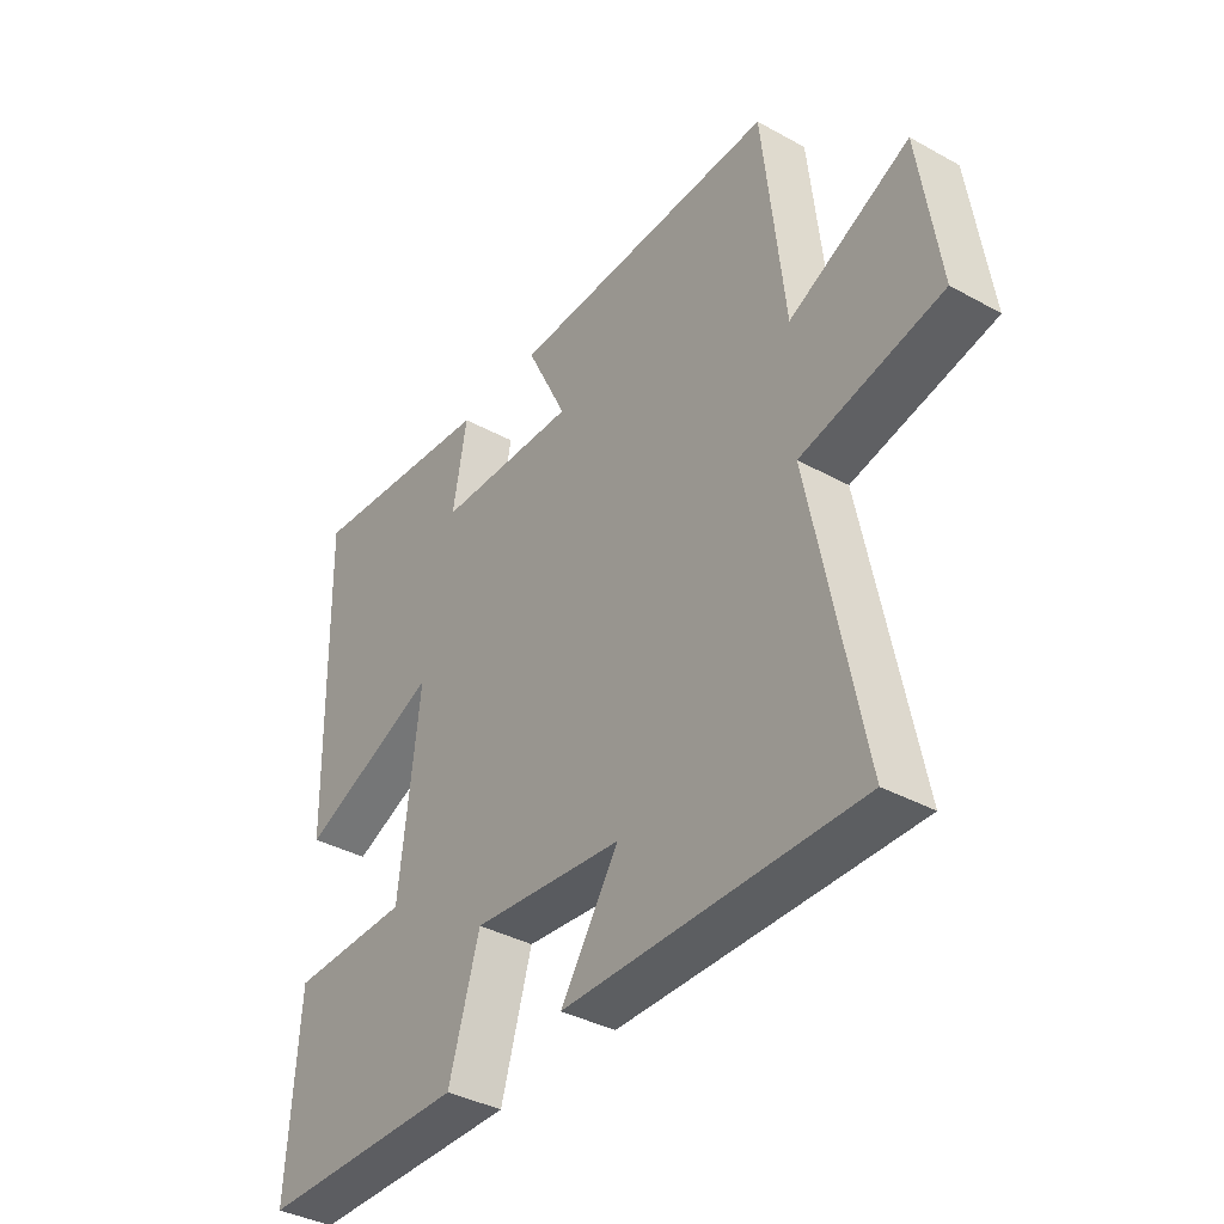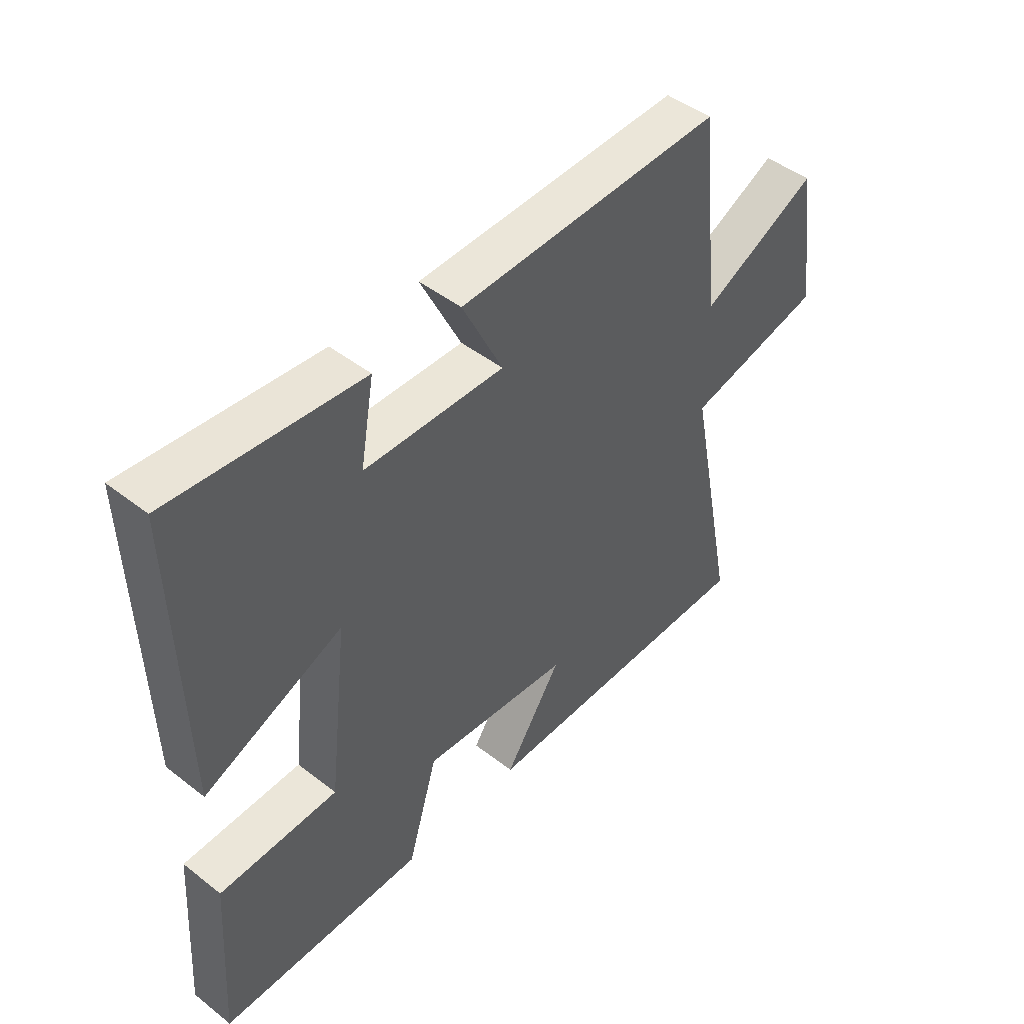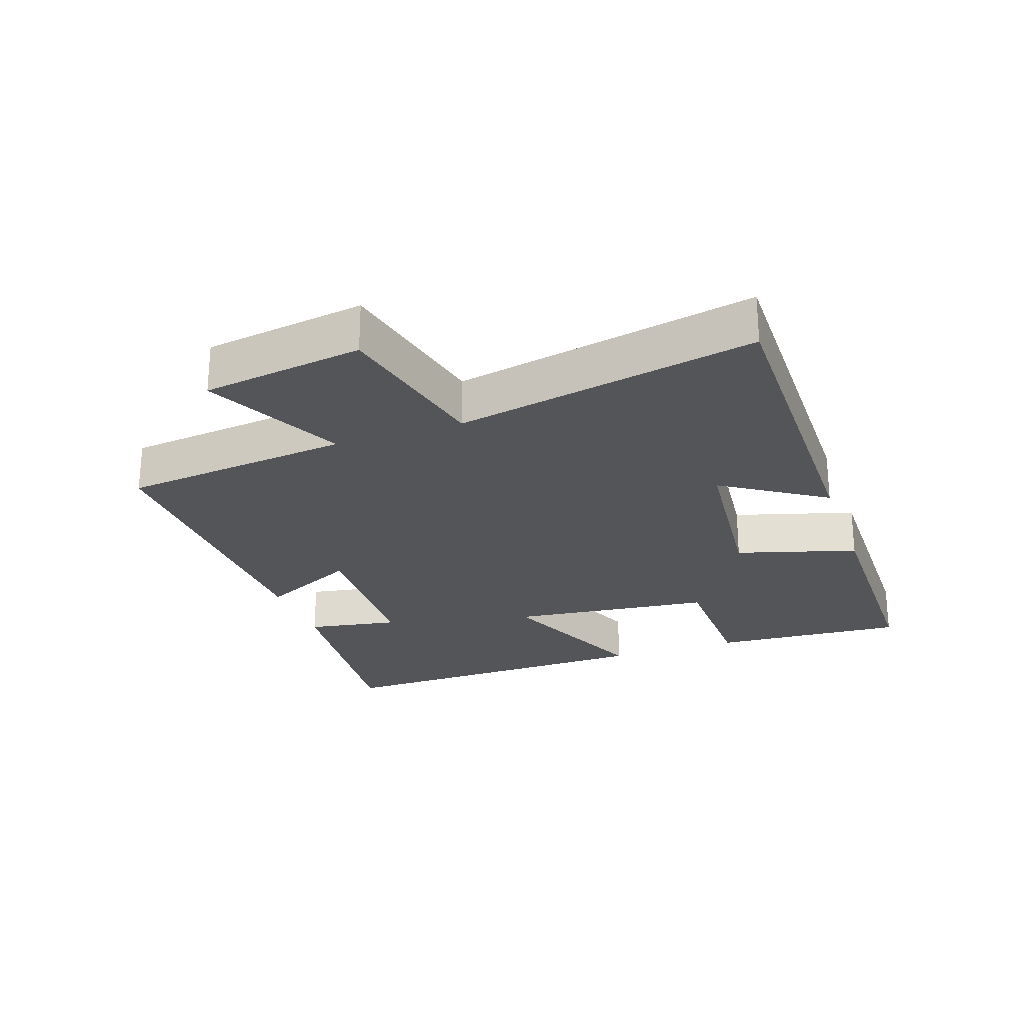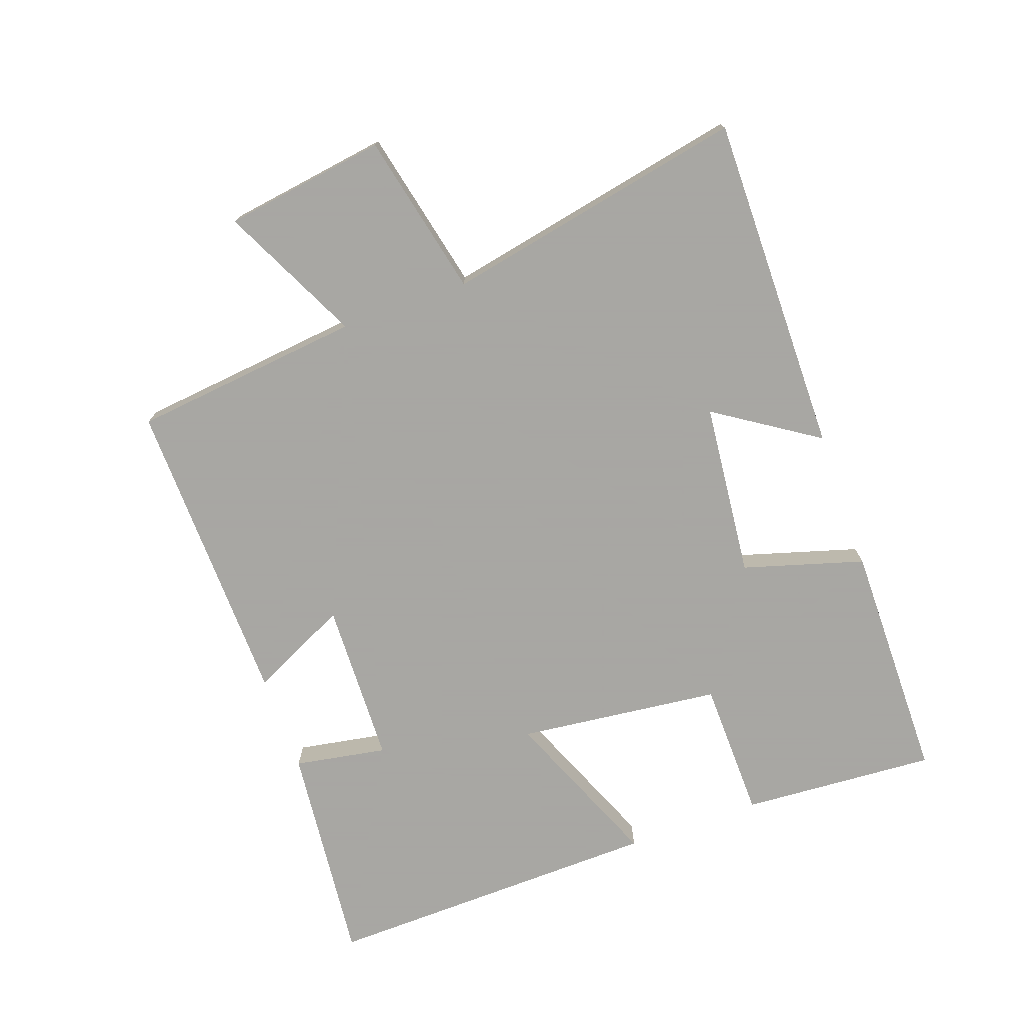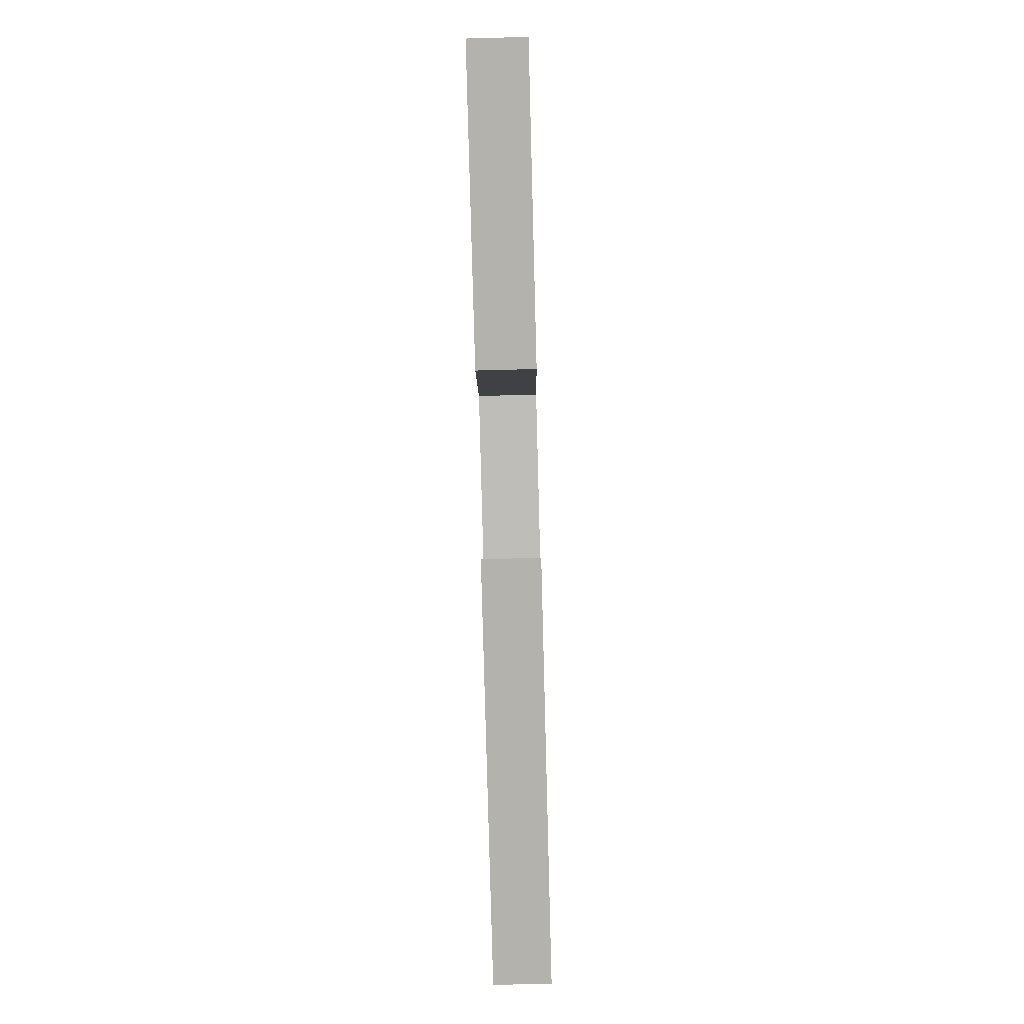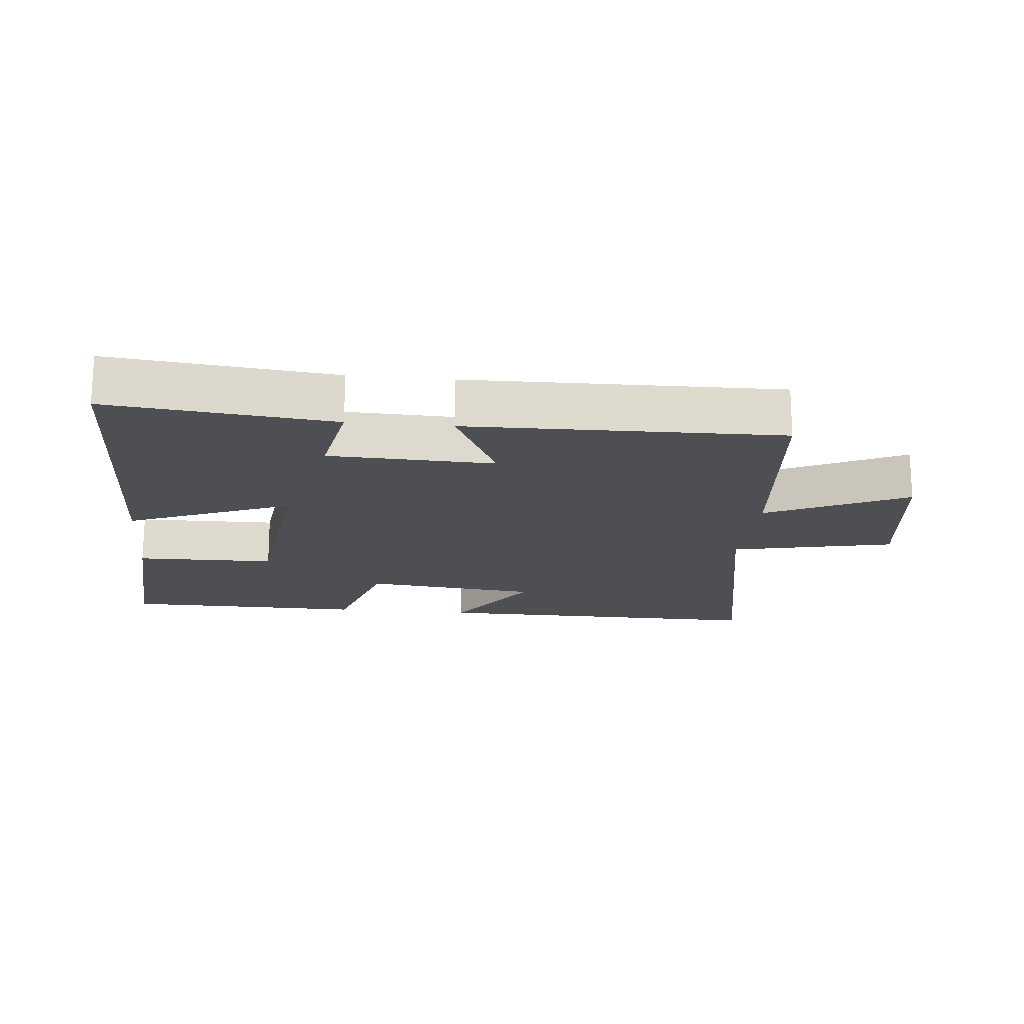
<metadata>
{"format":"obj","ext":"obj","renderer":"f3d","projection":"perspective","resolution":1024,"background":"white","views":[{"elev":-37.6,"azim":54.8,"up":"+Z"},{"elev":46.7,"azim":-48.5,"up":"+Z"},{"elev":-24.8,"azim":109.3,"up":"+Y"},{"elev":-74.4,"azim":109.7,"up":"+Y"},{"elev":-79.2,"azim":-88.5,"up":"+Z"},{"elev":-18.0,"azim":-5.9,"up":"+Y"}]}
</metadata>
<code>
v 0.462 0.07 0.511
v 0.5 0.07 0.158
v 0.713 0.07 0.261
v 0.749 0.07 0.013
v 0.5 0.07 -0.042
v 0.592 0.07 -0.504
v 0.071 0.07 -0.5
v 0.174 0.07 -0.343
v -0.094 0.07 -0.315
v -0.149 0.07 -0.5
v -0.52 0.07 -0.497
v -0.5 0.07 -0.198
v -0.286 0.07 -0.194
v -0.25 0.07 0.118
v -0.5 0.07 0.014
v -0.512 0.07 0.535
v -0.17 0.07 0.5
v -0.195 0.07 0.358
v 0.057 0.07 0.35
v -0.016 0.07 0.5
v 0.462 0 0.511
v 0.5 0 0.158
v 0.713 0 0.261
v 0.749 0 0.013
v 0.5 0 -0.042
v 0.592 0 -0.504
v 0.071 0 -0.5
v 0.174 0 -0.343
v -0.094 0 -0.315
v -0.149 0 -0.5
v -0.52 0 -0.497
v -0.5 0 -0.198
v -0.286 0 -0.194
v -0.25 0 0.118
v -0.5 0 0.014
v -0.512 0 0.535
v -0.17 0 0.5
v -0.195 0 0.358
v 0.057 0 0.35
v -0.016 0 0.5
f 19 20 1 2
f 18 19 2
f 15 16 17 18
f 14 15 18
f 13 14 18 2
f 10 11 12 13
f 9 10 13
f 8 9 13 2
f 5 6 7 8
f 5 8 2 3
f 3 4 5
f 22 21 40 39
f 22 39 38
f 38 37 36 35
f 38 35 34
f 22 38 34 33
f 33 32 31 30
f 33 30 29
f 22 33 29 28
f 28 27 26 25
f 23 22 28 25
f 25 24 23
f 1 21 22 2
f 2 22 23 3
f 3 23 24 4
f 4 24 25 5
f 5 25 26 6
f 6 26 27 7
f 7 27 28 8
f 8 28 29 9
f 9 29 30 10
f 10 30 31 11
f 11 31 32 12
f 12 32 33 13
f 13 33 34 14
f 14 34 35 15
f 15 35 36 16
f 16 36 37 17
f 17 37 38 18
f 18 38 39 19
f 19 39 40 20
f 20 40 21 1

</code>
